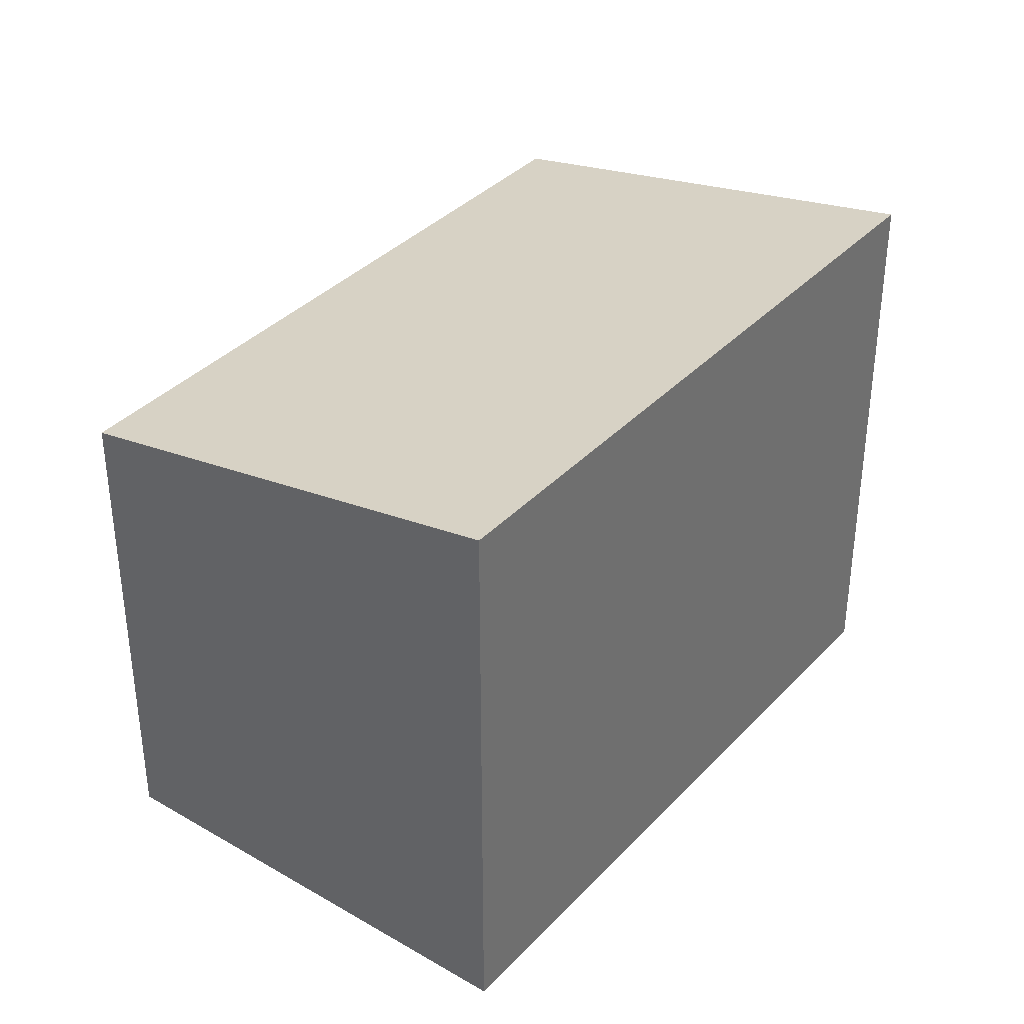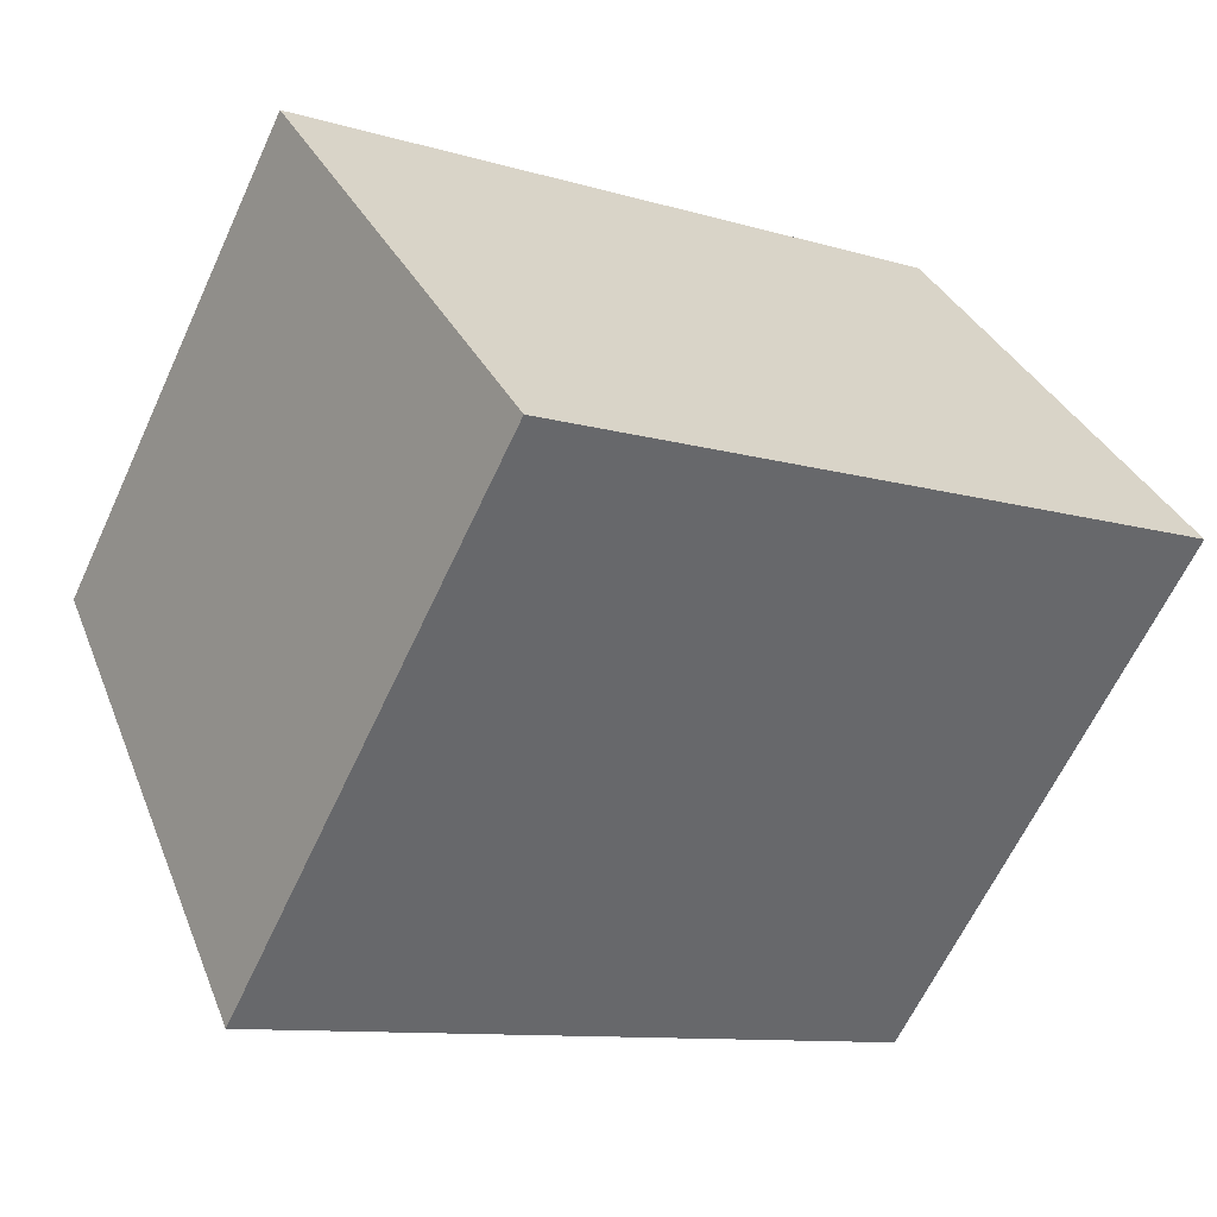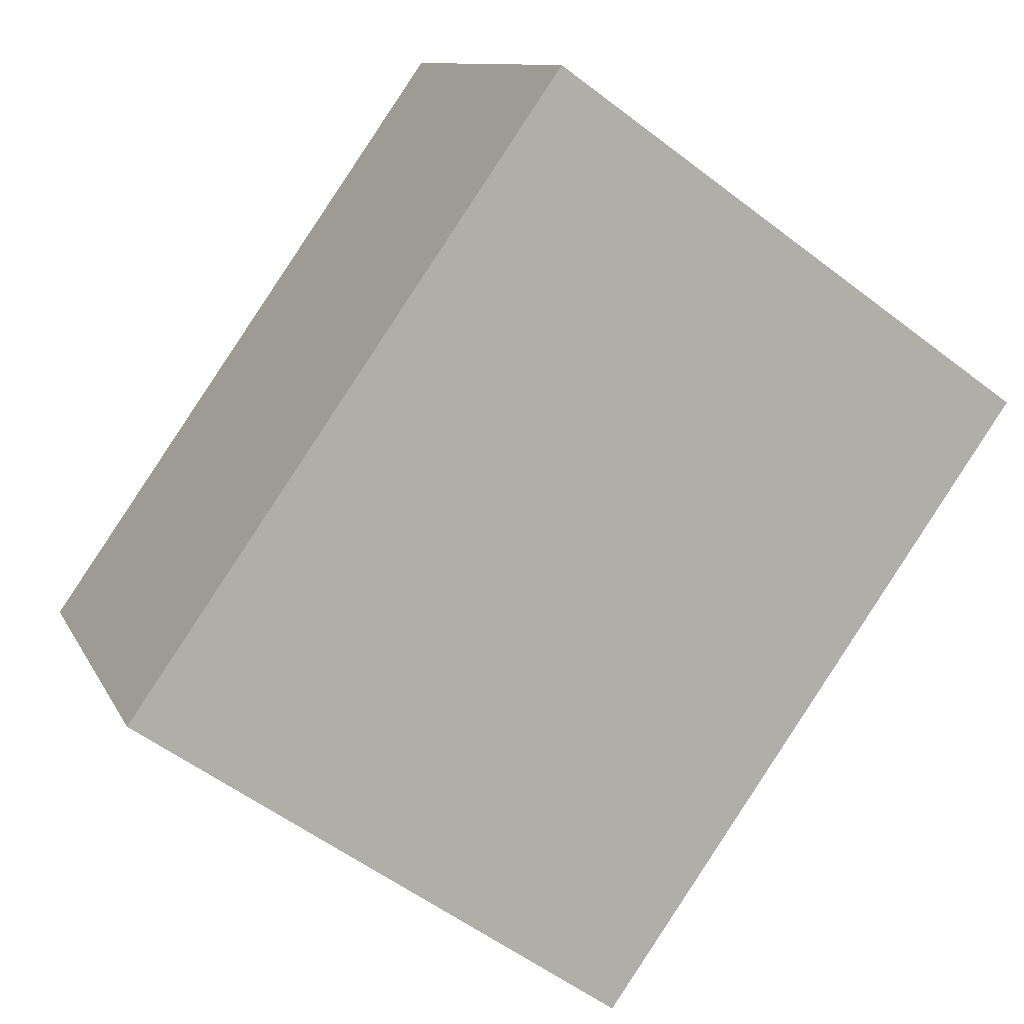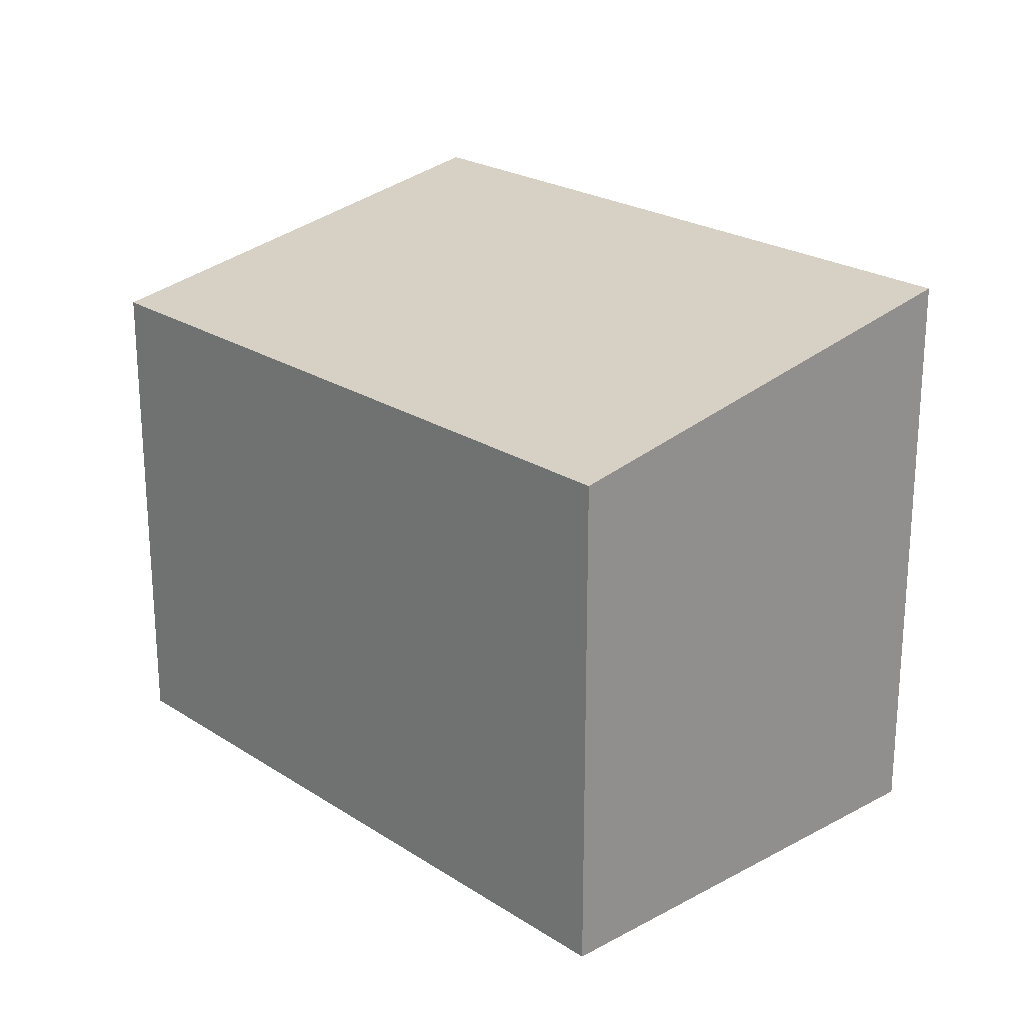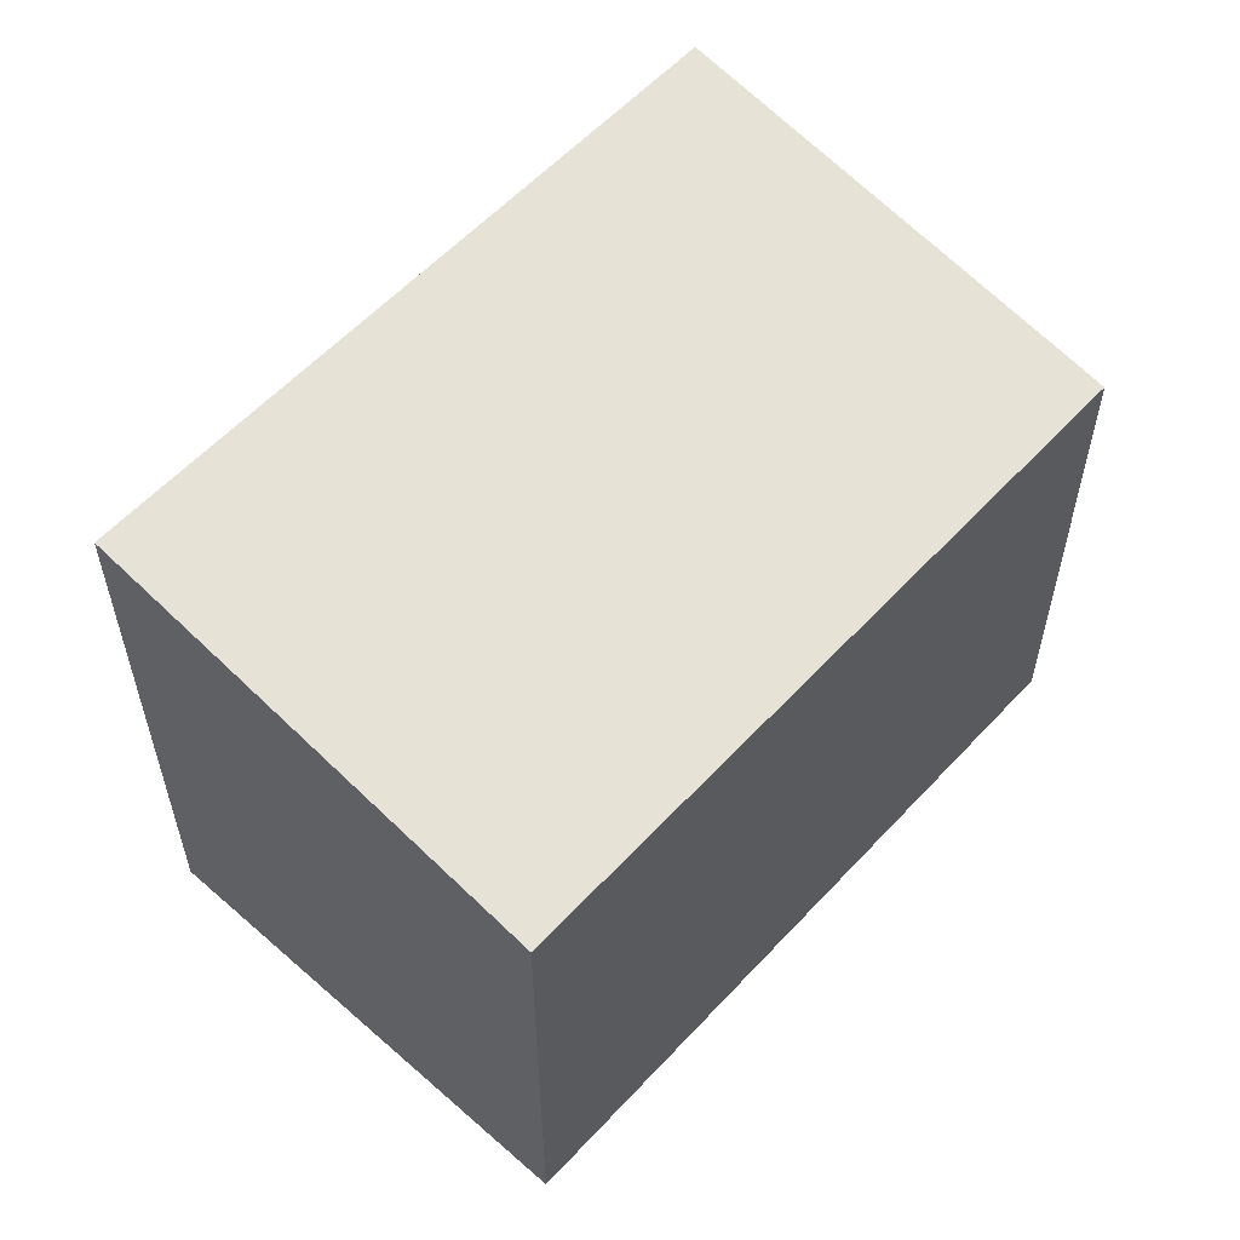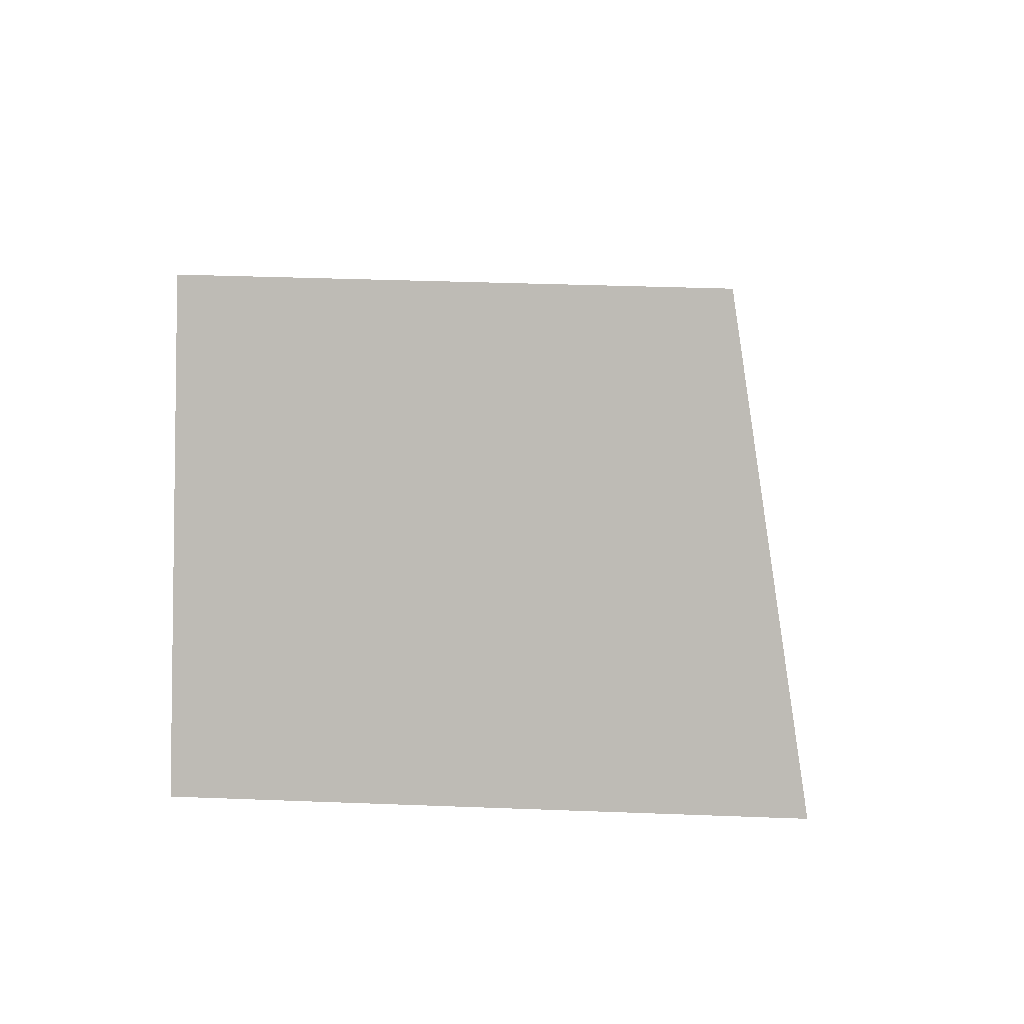
<metadata>
{"format":"obj","ext":"obj","renderer":"f3d","projection":"perspective","resolution":1024,"background":"white","views":[{"elev":36.6,"azim":97.8,"up":"+Y"},{"elev":-63.3,"azim":-24.8,"up":"+Z"},{"elev":-55.5,"azim":51.1,"up":"+Z"},{"elev":23.0,"azim":18.4,"up":"+Y"},{"elev":58.0,"azim":-77.0,"up":"+Y"},{"elev":34.4,"azim":93.0,"up":"+Z"}]}
</metadata>
<code>
v  0 6.143 3.762e-16
v  10.69 7.175 -0.748
v  2.872 7.175 -5.128
v  7.82 6.143 4.38
v  10.69 4.58e-17 -0.748
v  2.872 3.14e-16 -5.128
v  0 0 0
v  7.82 -2.682e-16 4.38
g defaultobject
f 1 2 3
f 2 1 4
f 5 3 2
f 3 5 6
f 6 1 3
f 1 6 7
f 7 4 1
f 4 7 8
f 4 5 2
f 5 4 8
f 5 7 6
f 7 5 8

</code>
